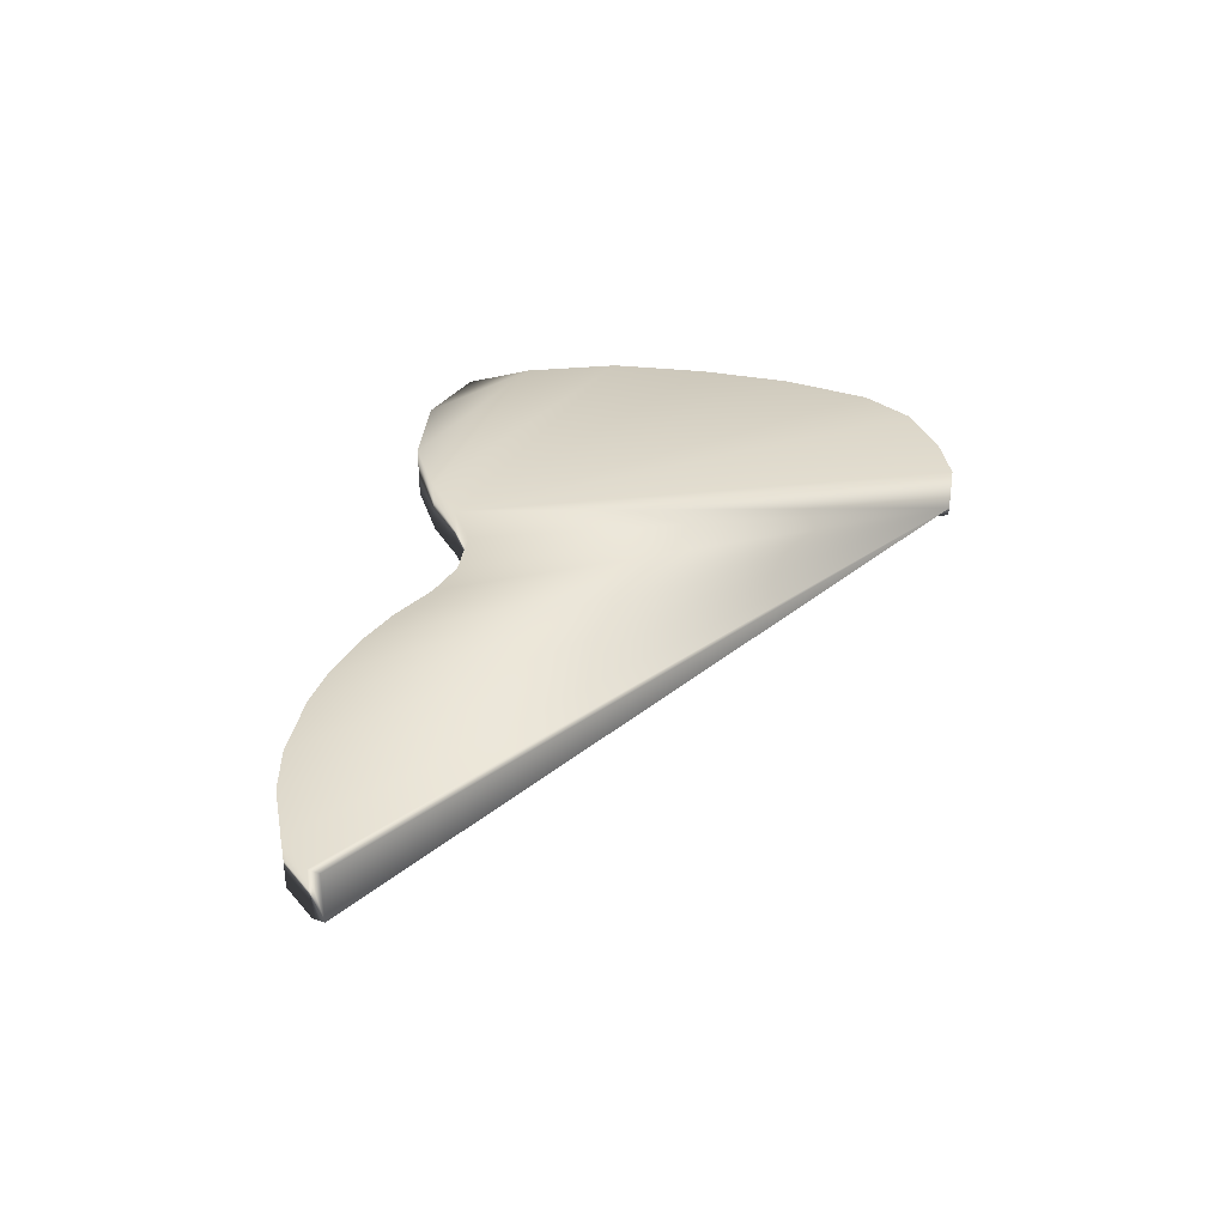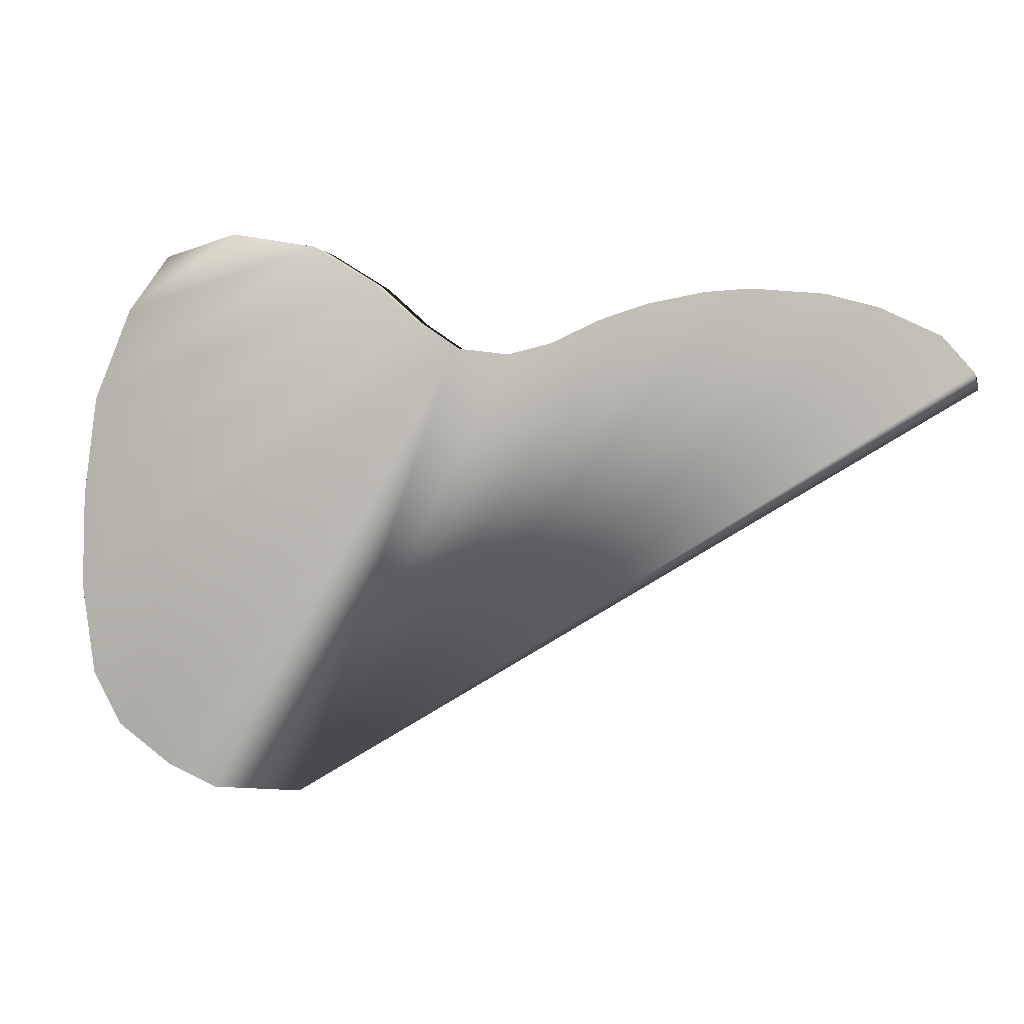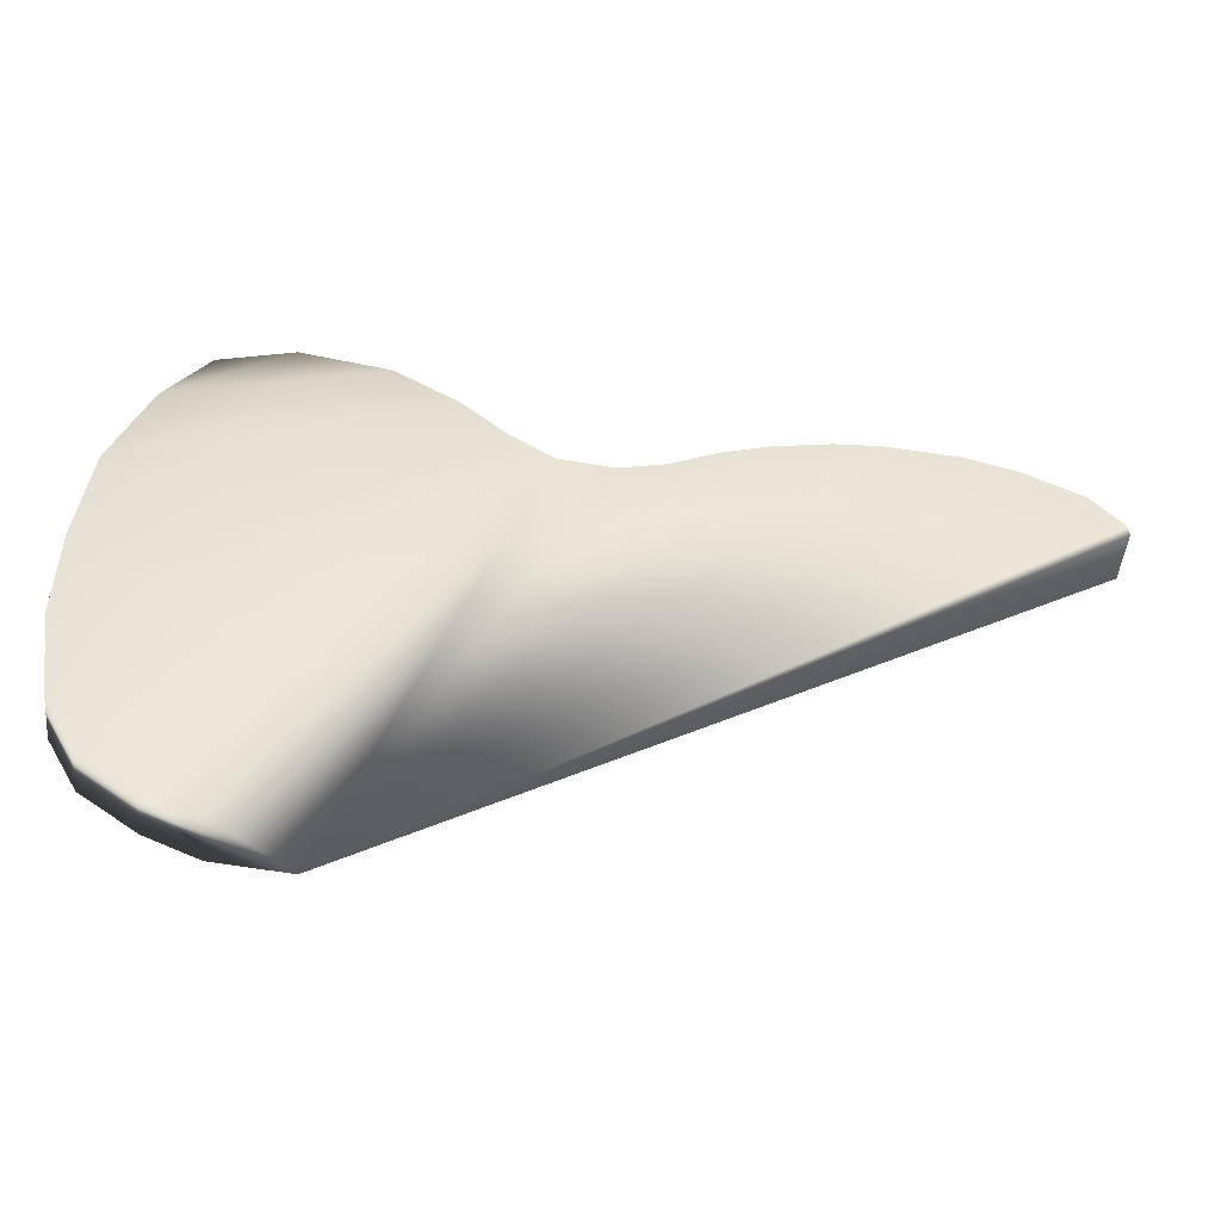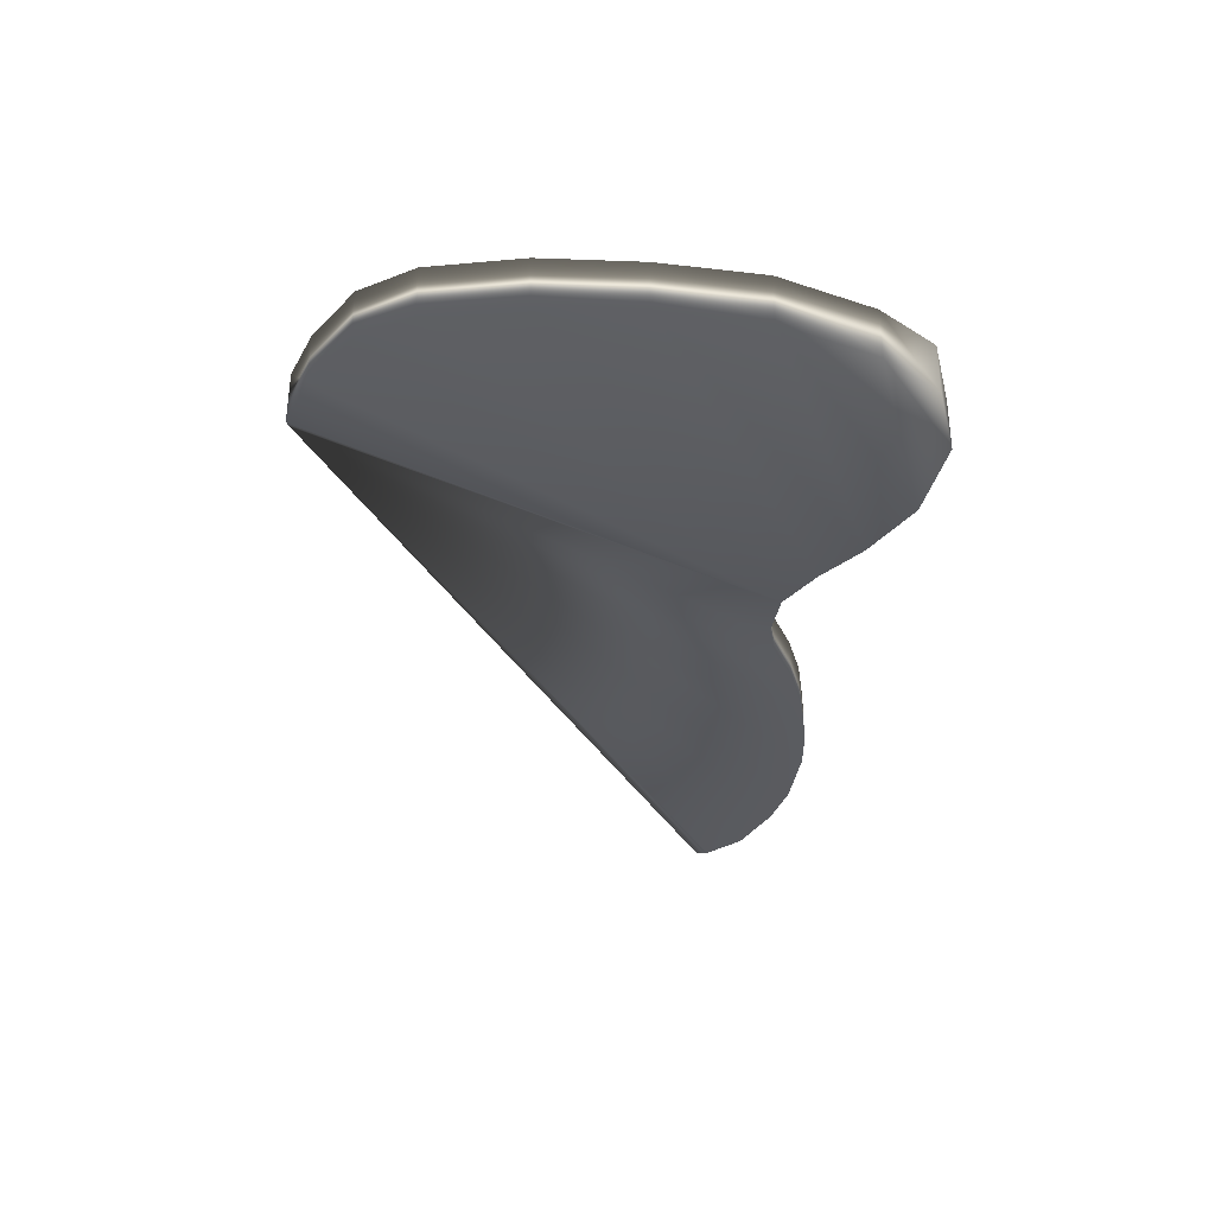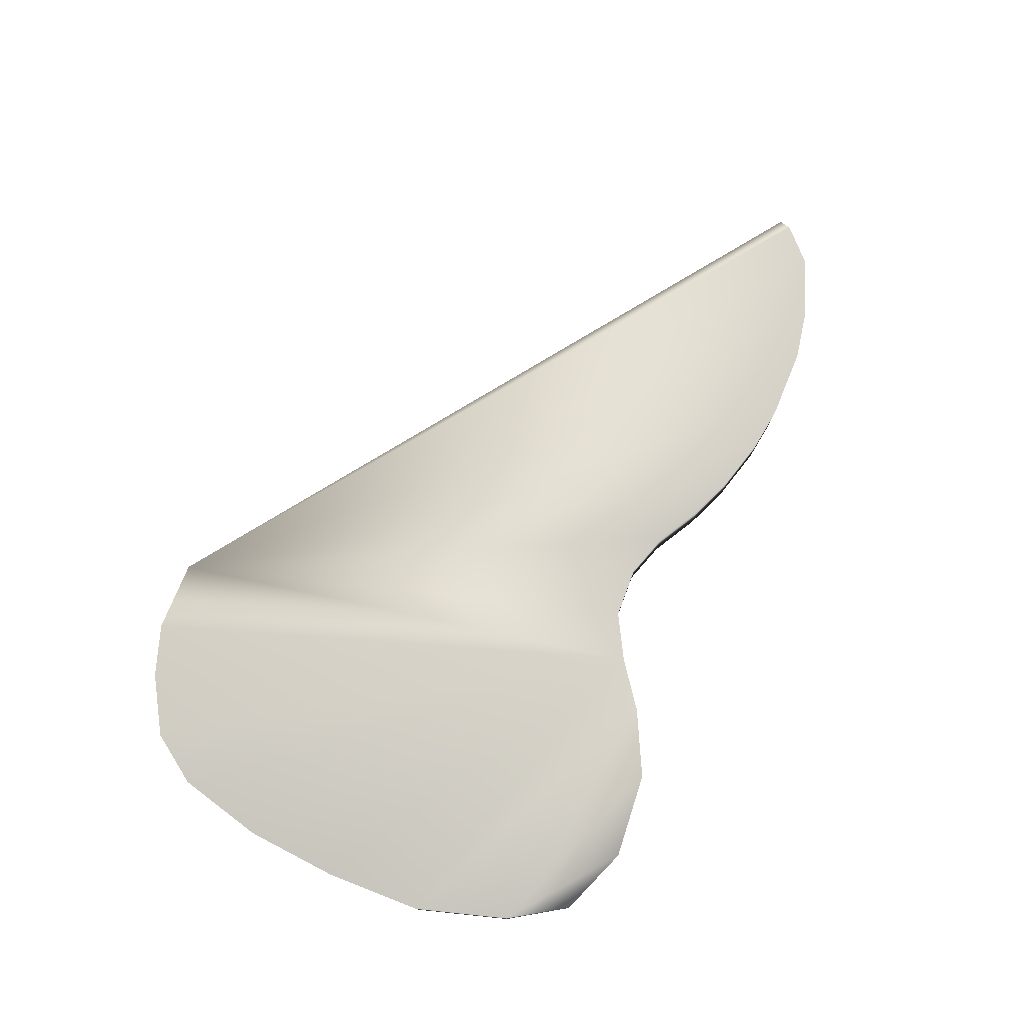
<metadata>
{"format":"obj","ext":"obj","renderer":"f3d","projection":"perspective","resolution":1024,"background":"white","views":[{"elev":34.3,"azim":-74.3,"up":"+Z"},{"elev":-1.6,"azim":-165.4,"up":"+Y"},{"elev":-46.9,"azim":174.7,"up":"+Y"},{"elev":-34.3,"azim":88.4,"up":"+Z"},{"elev":76.2,"azim":118.4,"up":"+Z"}]}
</metadata>
<code>
v -0.4098 0.1565 -0.05703
v 0.2276 -0.2138 -0.008394
v 0.4313 -0.01739 -0.05728
v 0.4298 0.07013 -0.05754
v 0.4187 -0.1008 -0.05702
v 0.3913 -0.1496 -0.05685
v 0.3412 -0.1862 -0.05669
v 0.294 -0.207 -0.05659
v -0.4081 0.1676 -0.05707
v -0.381 0.1998 -0.05719
v -0.3273 0.2265 -0.05732
v -0.2805 0.2402 -0.0574
v -0.2139 0.2471 -0.05748
v -0.1729 0.2453 -0.05752
v -0.1207 0.2364 -0.05754
v -0.07724 0.2233 -0.05754
v -0.03211 0.2033 -0.05752
v 0.00809 0.1942 -0.05753
v 0.05857 0.2011 -0.0576
v 0.09867 0.2288 -0.05772
v 0.1378 0.2641 -0.05786
v 0.1954 0.3002 -0.05802
v 0.2763 0.3152 -0.05814
v 0.344 0.2962 -0.05814
v 0.3835 0.2462 -0.05803
v 0.4182 0.1624 -0.05781
v 0.4315 -0.01724 -0.009169
v 0.4188 -0.1007 -0.008908
v 0.3914 -0.1495 -0.008736
v 0.3413 -0.186 -0.008581
v 0.2941 -0.2069 -0.008476
v -0.4097 0.1566 -0.008921
v -0.408 0.1678 -0.008957
v -0.3808 0.2 -0.009077
v -0.3271 0.2267 -0.009206
v -0.2804 0.2403 -0.00929
v -0.2138 0.2472 -0.009371
v -0.1728 0.2455 -0.009404
v -0.1206 0.2366 -0.009426
v -0.07711 0.2234 -0.009425
v -0.03197 0.2035 -0.009407
v 0.008227 0.1944 -0.009416
v 0.0587 0.2012 -0.009483
v 0.0988 0.2289 -0.009603
v 0.1379 0.2642 -0.009744
v 0.1955 0.3004 -0.009905
v 0.2764 0.3154 -0.01002
v 0.3441 0.2964 -0.01003
v 0.3836 0.2463 -0.009916
v 0.4183 0.1625 -0.009697
v 0.4299 0.07028 -0.00943
f 48 47 49
f 47 46 49
f 46 45 49
f 45 50 49
f 45 44 50
f 44 51 50
f 44 27 51
f 44 28 27
f 44 29 28
f 44 30 29
f 44 31 30
f 44 2 31
f 44 43 2
f 43 42 2
f 42 41 2
f 41 40 2
f 40 39 2
f 39 38 2
f 38 37 2
f 37 36 2
f 36 35 2
f 35 34 2
f 34 33 2
f 33 32 2
f 32 1 2
f 1 9 2
f 9 10 2
f 10 11 2
f 11 12 2
f 12 13 2
f 13 14 2
f 14 15 2
f 15 16 2
f 16 17 2
f 17 18 2
f 18 19 2
f 19 8 2
f 19 7 8
f 19 6 7
f 19 5 6
f 19 3 5
f 19 20 3
f 20 4 3
f 20 21 4
f 21 26 4
f 21 22 26
f 22 25 26
f 22 23 25
f 23 24 25
f 25 49 50
f 23 47 48
f 22 46 47
f 21 45 46
f 18 42 43
f 17 41 42
f 16 40 41
f 15 39 40
f 13 37 38
f 11 35 36
f 10 34 35
f 8 31 2
f 6 29 30
f 3 27 28
f 4 51 27
f 26 50 51
f 26 51 4
f 25 50 26
f 24 48 49
f 24 49 25
f 23 48 24
f 22 47 23
f 21 46 22
f 20 44 45
f 20 45 21
f 19 43 44
f 19 44 20
f 18 43 19
f 17 42 18
f 16 41 17
f 15 40 16
f 14 38 39
f 14 39 15
f 13 38 14
f 12 36 37
f 12 37 13
f 11 36 12
f 10 35 11
f 9 33 34
f 9 34 10
f 1 32 33
f 1 33 9
f 7 30 31
f 7 31 8
f 6 30 7
f 5 28 29
f 5 29 6
f 3 28 5
f 4 27 3

</code>
